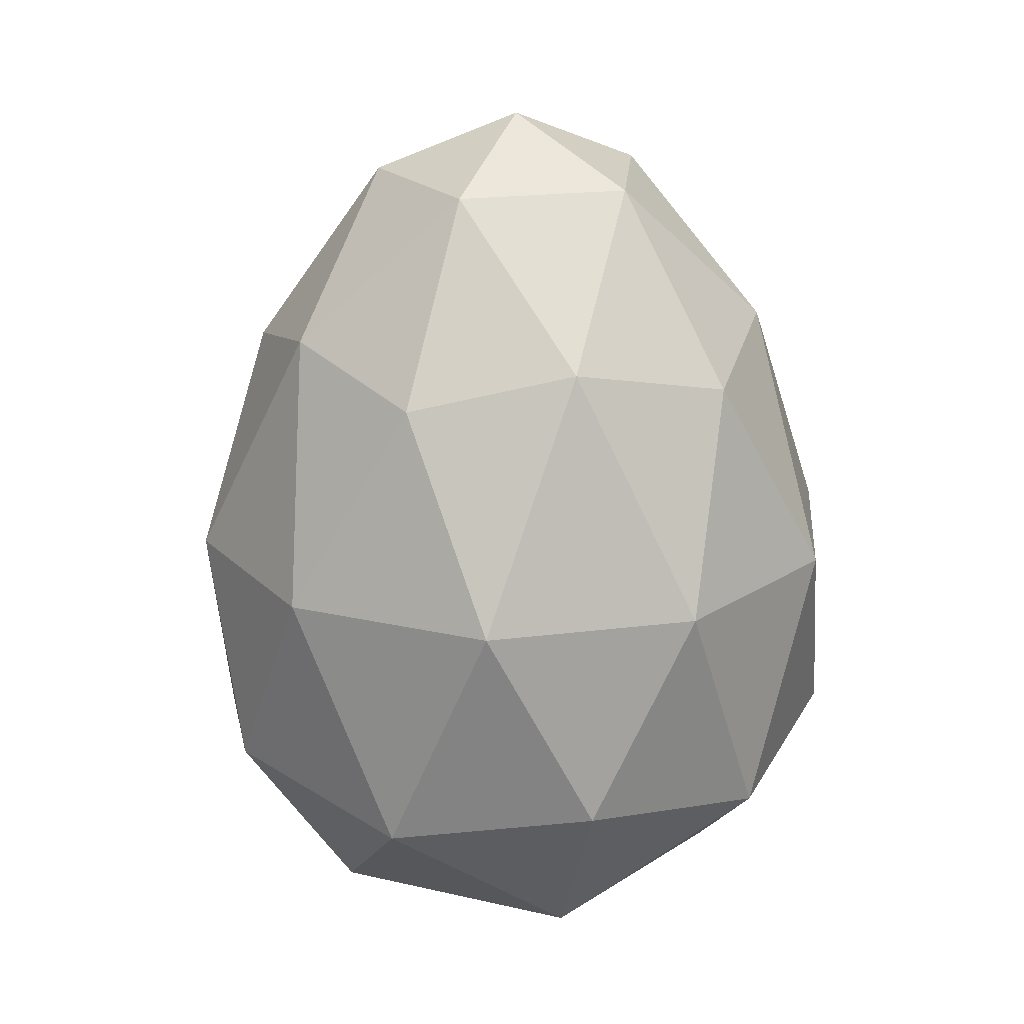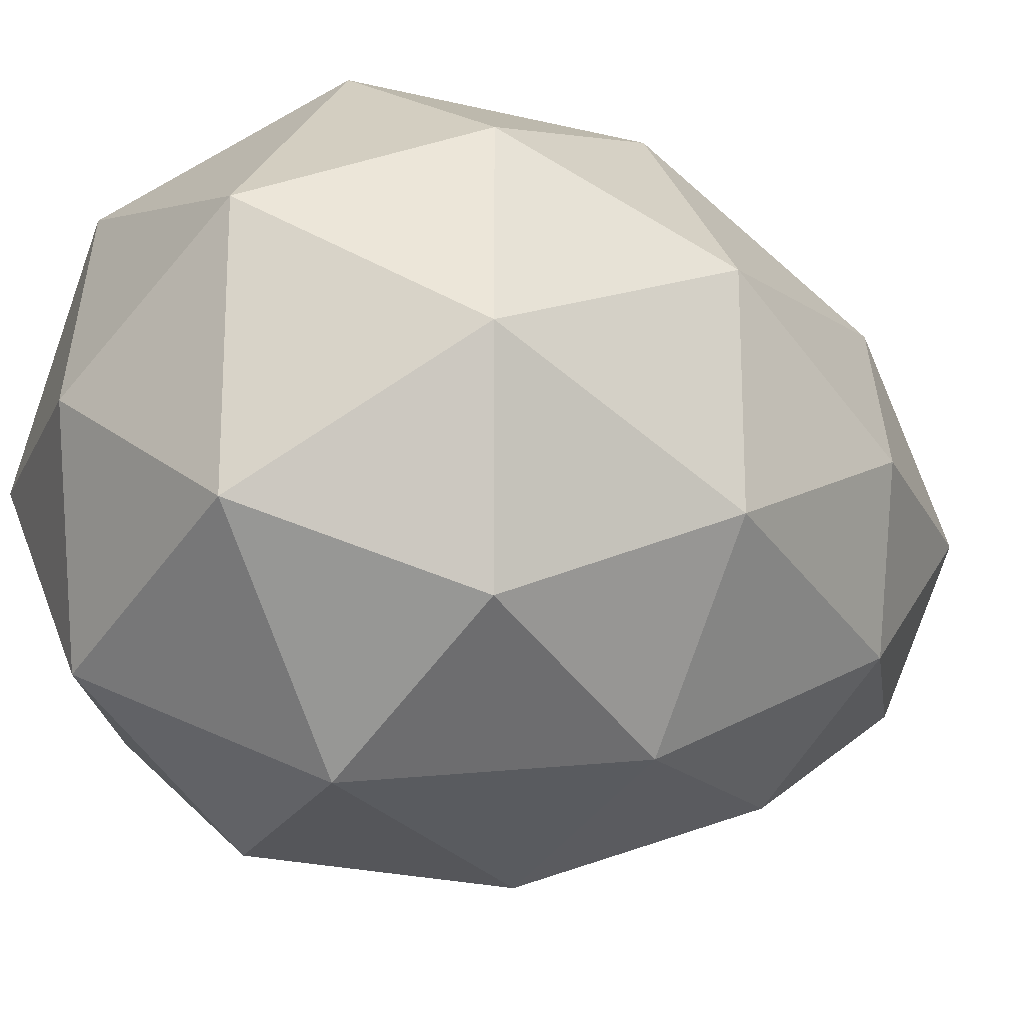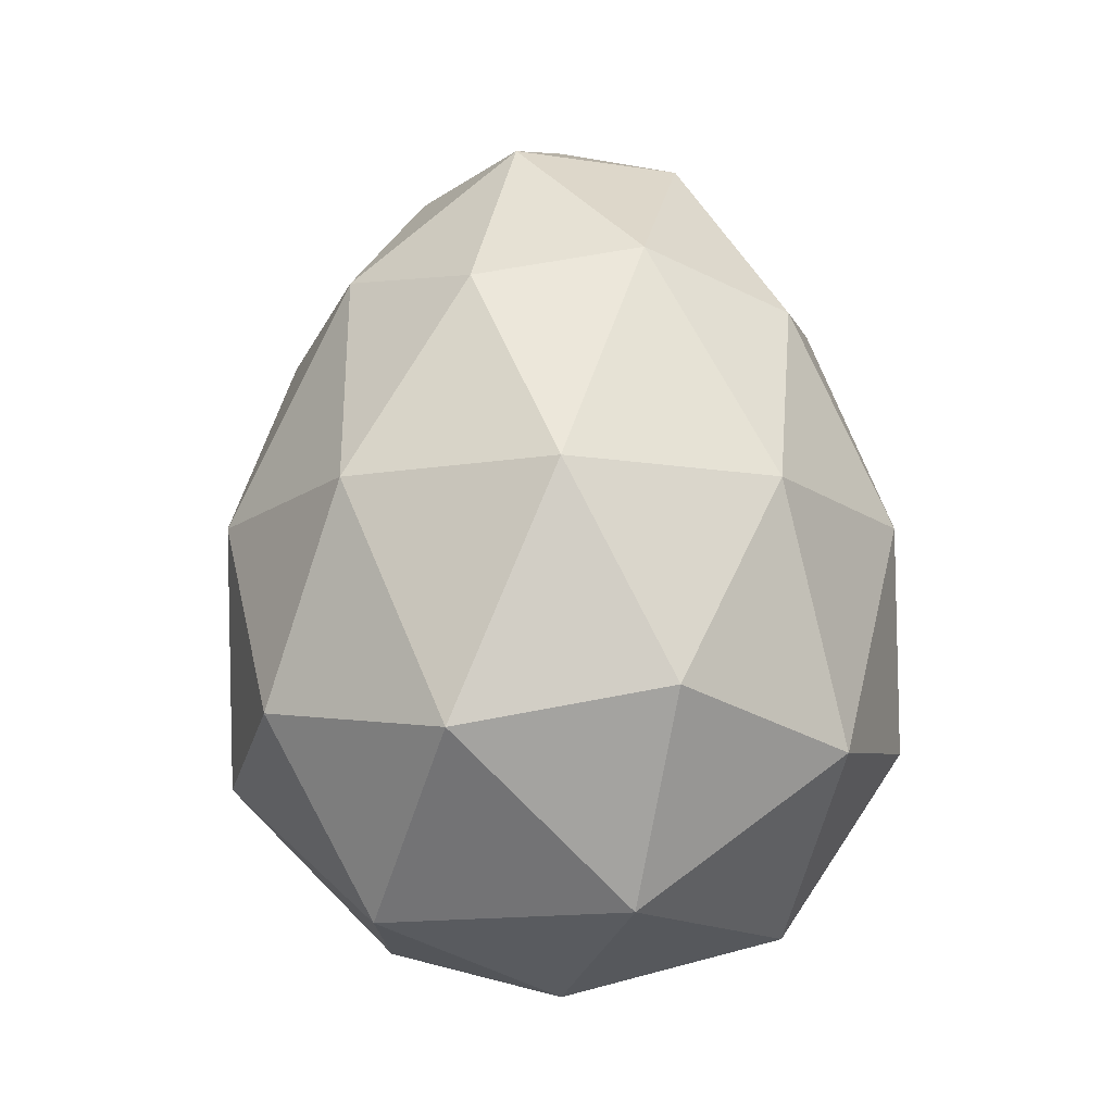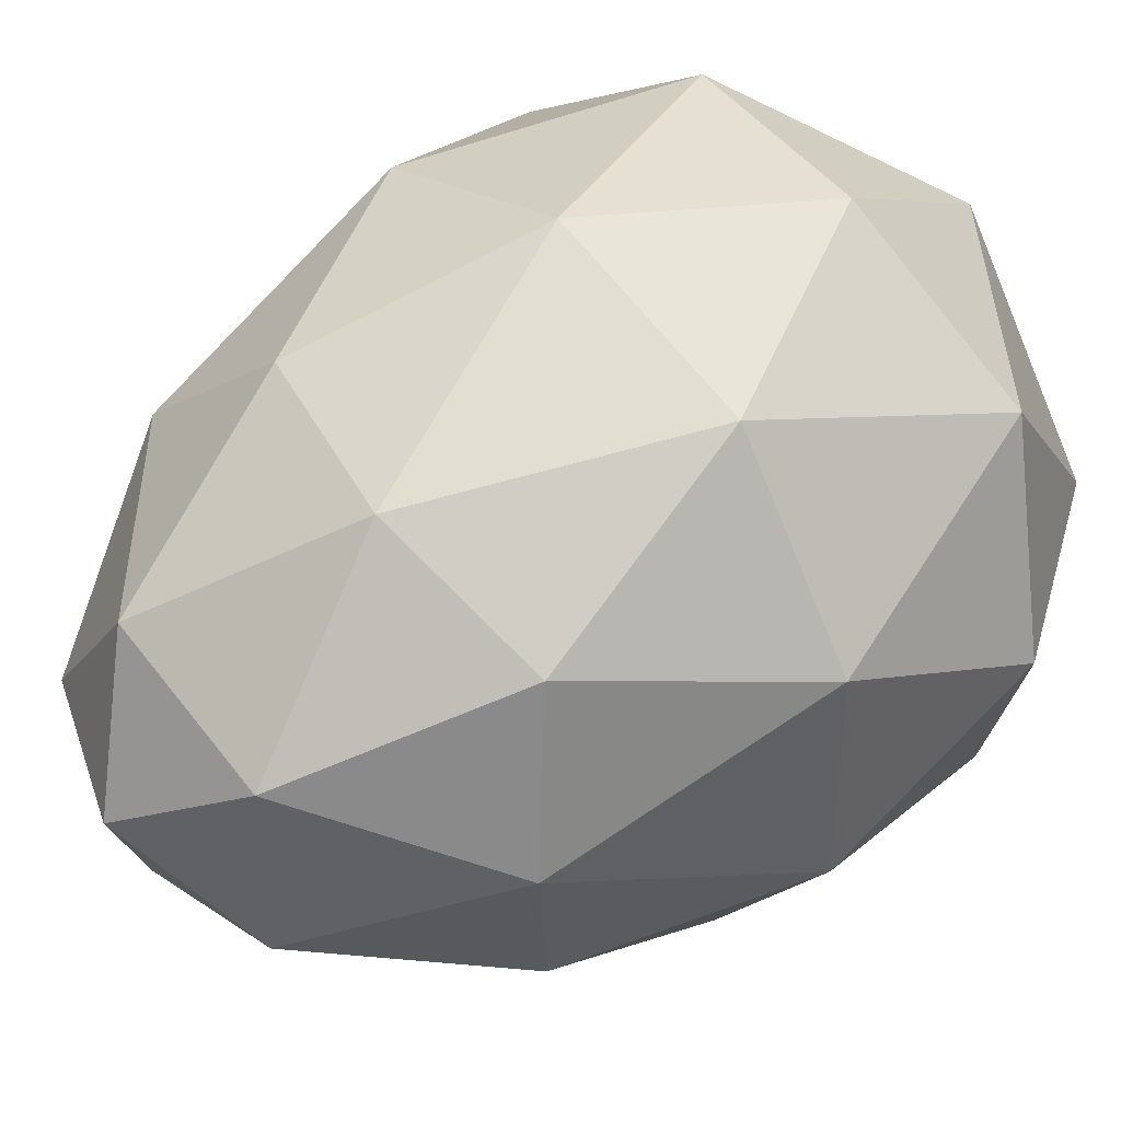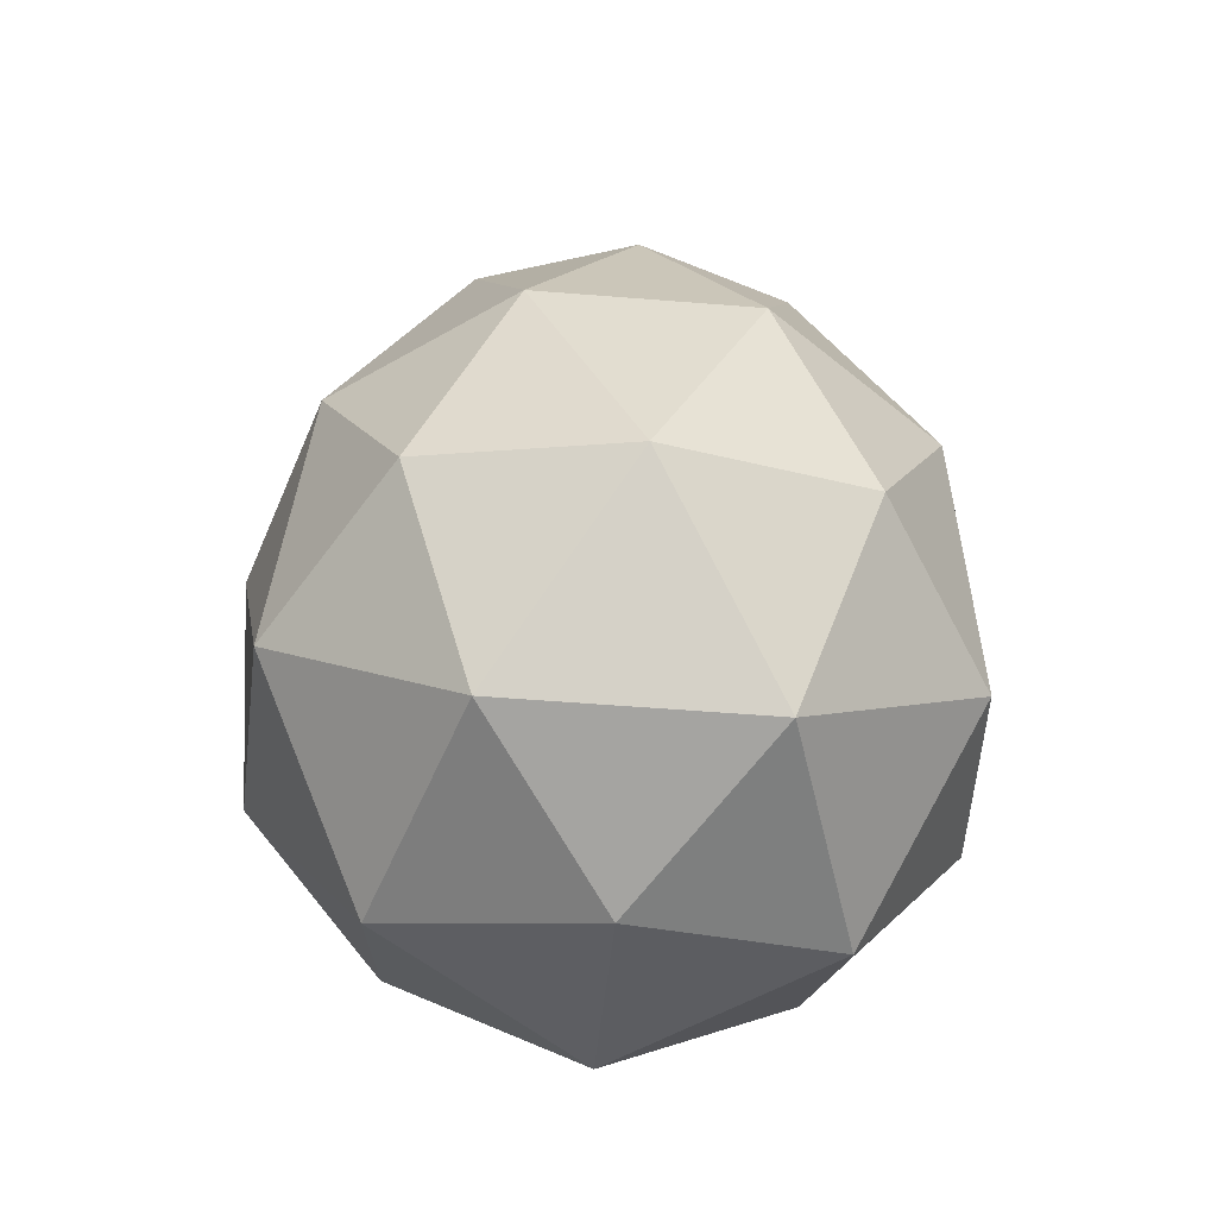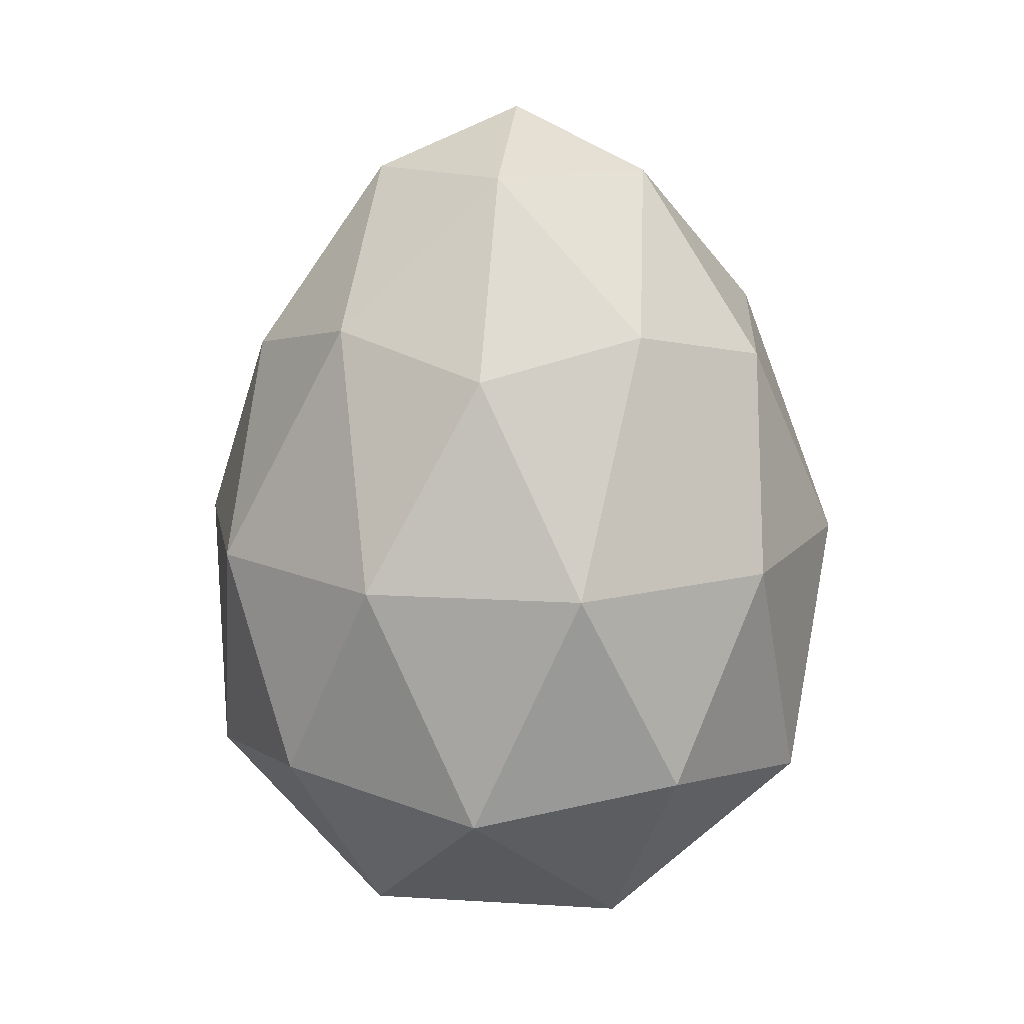
<metadata>
{"format":"obj","ext":"obj","renderer":"f3d","projection":"perspective","resolution":1024,"background":"white","views":[{"elev":20.8,"azim":40.9,"up":"+Y"},{"elev":-20.8,"azim":55.9,"up":"+Z"},{"elev":-15.5,"azim":36.1,"up":"+Y"},{"elev":43.4,"azim":-130.7,"up":"+Z"},{"elev":-55.5,"azim":13.2,"up":"+Y"},{"elev":14.6,"azim":25.6,"up":"+Y"}]}
</metadata>
<code>
v  18.54 29.34 34.25
v  27.56 25.58 34.25
v  21.33 25.58 25.67
v  35.64 14.19 34.25
v  31.43 16.41 24.88
v  23.82 14.19 17.99
v  11.25 25.58 28.94
v  13.62 16.41 19.09
v  4.712 14.19 24.2
v  11.25 25.58 39.55
v  2.608 16.41 34.25
v  4.712 14.19 44.29
v  21.33 25.58 42.82
v  13.62 16.41 49.4
v  23.82 14.19 50.5
v  31.43 16.41 43.61
v  38.78 1.557 40.82
v  38.78 1.557 27.67
v  35.51 -11.07 46.58
v  38.82 -13.29 34.25
v  35.51 -11.07 21.91
v  31.05 1.557 17.03
v  18.54 1.557 12.96
v  24.81 -13.29 14.96
v  12.06 -11.07 14.29
v  6.032 1.557 17.03
v  -1.7 1.557 27.67
v  2.138 -13.29 22.33
v  -2.437 -11.07 34.25
v  -1.7 1.557 40.82
v  6.032 1.557 51.47
v  2.138 -13.29 46.16
v  12.06 -11.07 54.2
v  18.54 1.557 55.53
v  31.05 1.557 51.47
v  24.81 -13.29 53.53
v  18.54 -25.95 34.25
v  14.41 -22.47 21.54
v  29.35 -22.47 26.39
v  5.181 -22.47 34.25
v  14.41 -22.47 46.95
v  29.35 -22.47 42.1
g GeoSphere001
f 1 2 3
f 2 4 5
f 2 5 3
f 3 5 6
f 1 3 7
f 3 6 8
f 3 8 7
f 7 8 9
f 1 7 10
f 7 9 11
f 7 11 10
f 10 11 12
f 1 10 13
f 10 12 14
f 10 14 13
f 13 14 15
f 1 13 2
f 13 15 16
f 13 16 2
f 2 16 4
f 4 17 18
f 17 19 20
f 17 20 18
f 18 20 21
f 6 22 23
f 22 21 24
f 22 24 23
f 23 24 25
f 9 26 27
f 26 25 28
f 26 28 27
f 27 28 29
f 12 30 31
f 30 29 32
f 30 32 31
f 31 32 33
f 15 34 35
f 34 33 36
f 34 36 35
f 35 36 19
f 21 22 18
f 22 6 5
f 22 5 18
f 18 5 4
f 25 26 23
f 26 9 8
f 26 8 23
f 23 8 6
f 29 30 27
f 30 12 11
f 30 11 27
f 27 11 9
f 33 34 31
f 34 15 14
f 34 14 31
f 31 14 12
f 19 17 35
f 17 4 16
f 17 16 35
f 35 16 15
f 37 38 39
f 38 25 24
f 38 24 39
f 39 24 21
f 37 40 38
f 40 29 28
f 40 28 38
f 38 28 25
f 37 41 40
f 41 33 32
f 41 32 40
f 40 32 29
f 37 42 41
f 42 19 36
f 42 36 41
f 41 36 33
f 37 39 42
f 39 21 20
f 39 20 42
f 42 20 19

</code>
